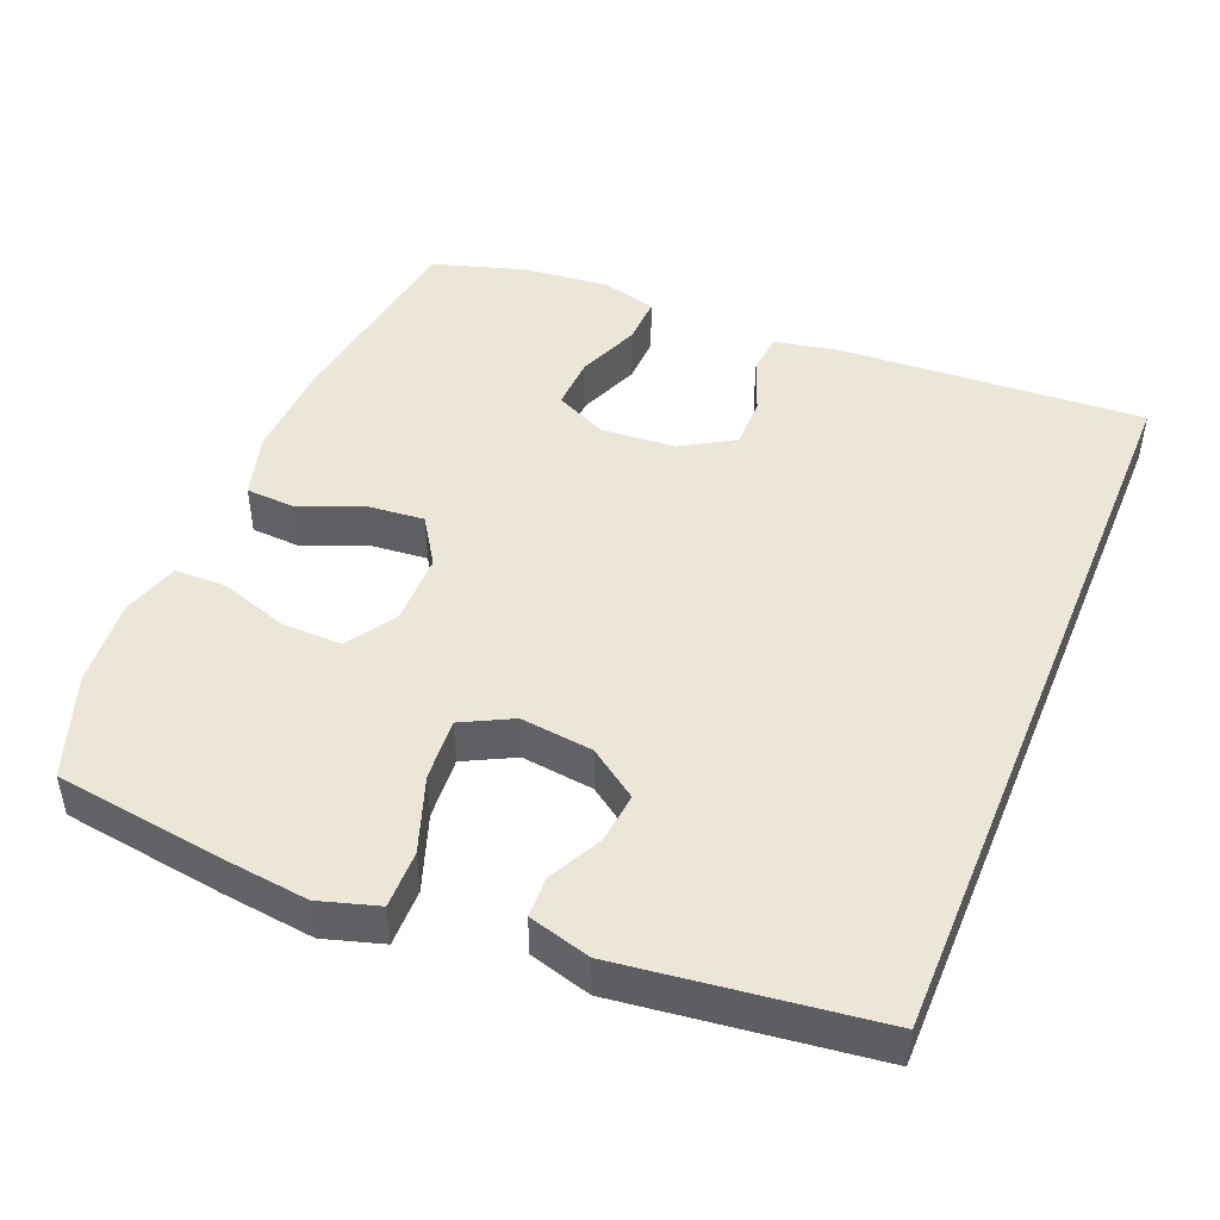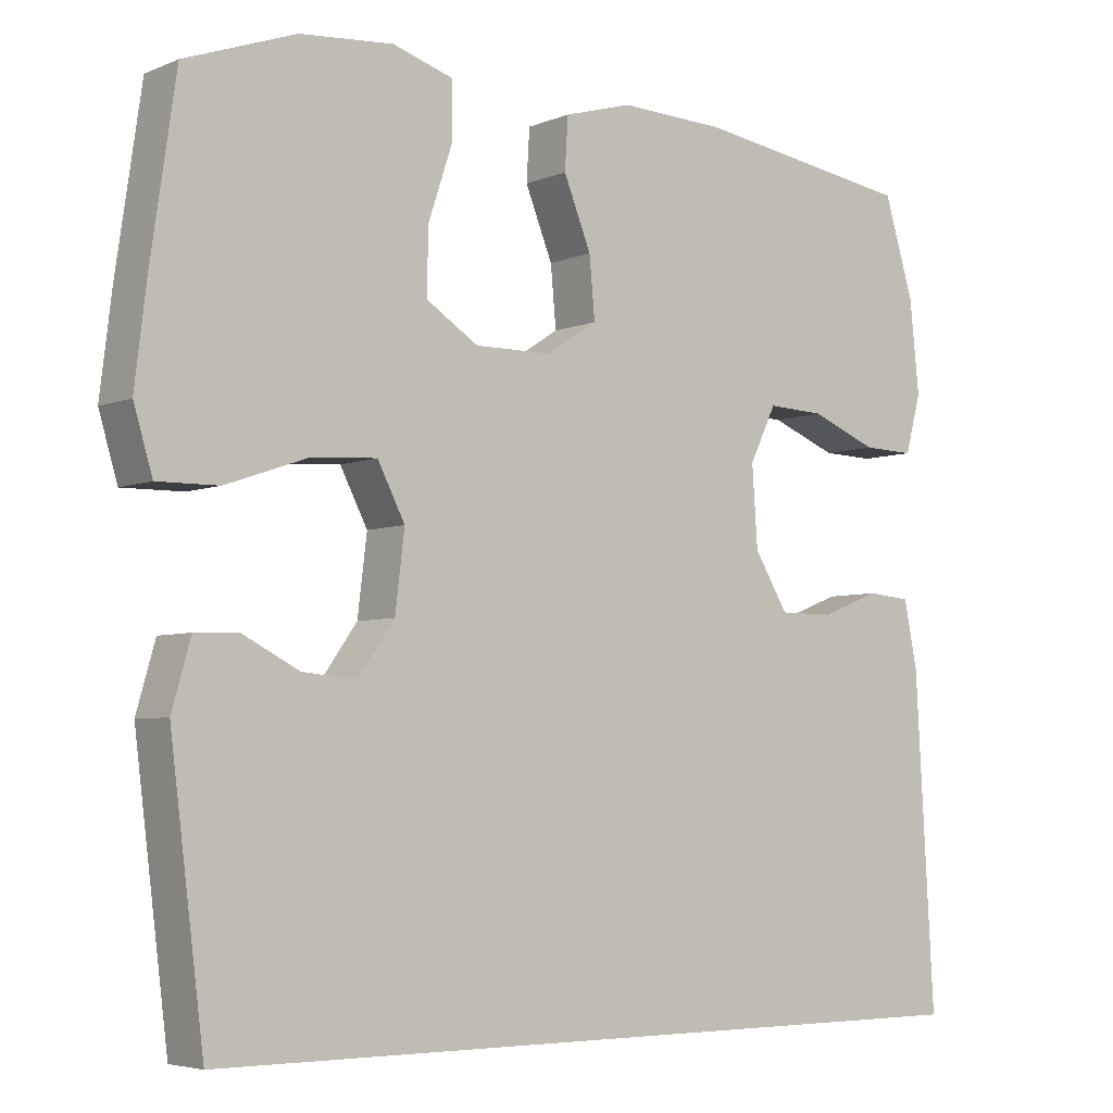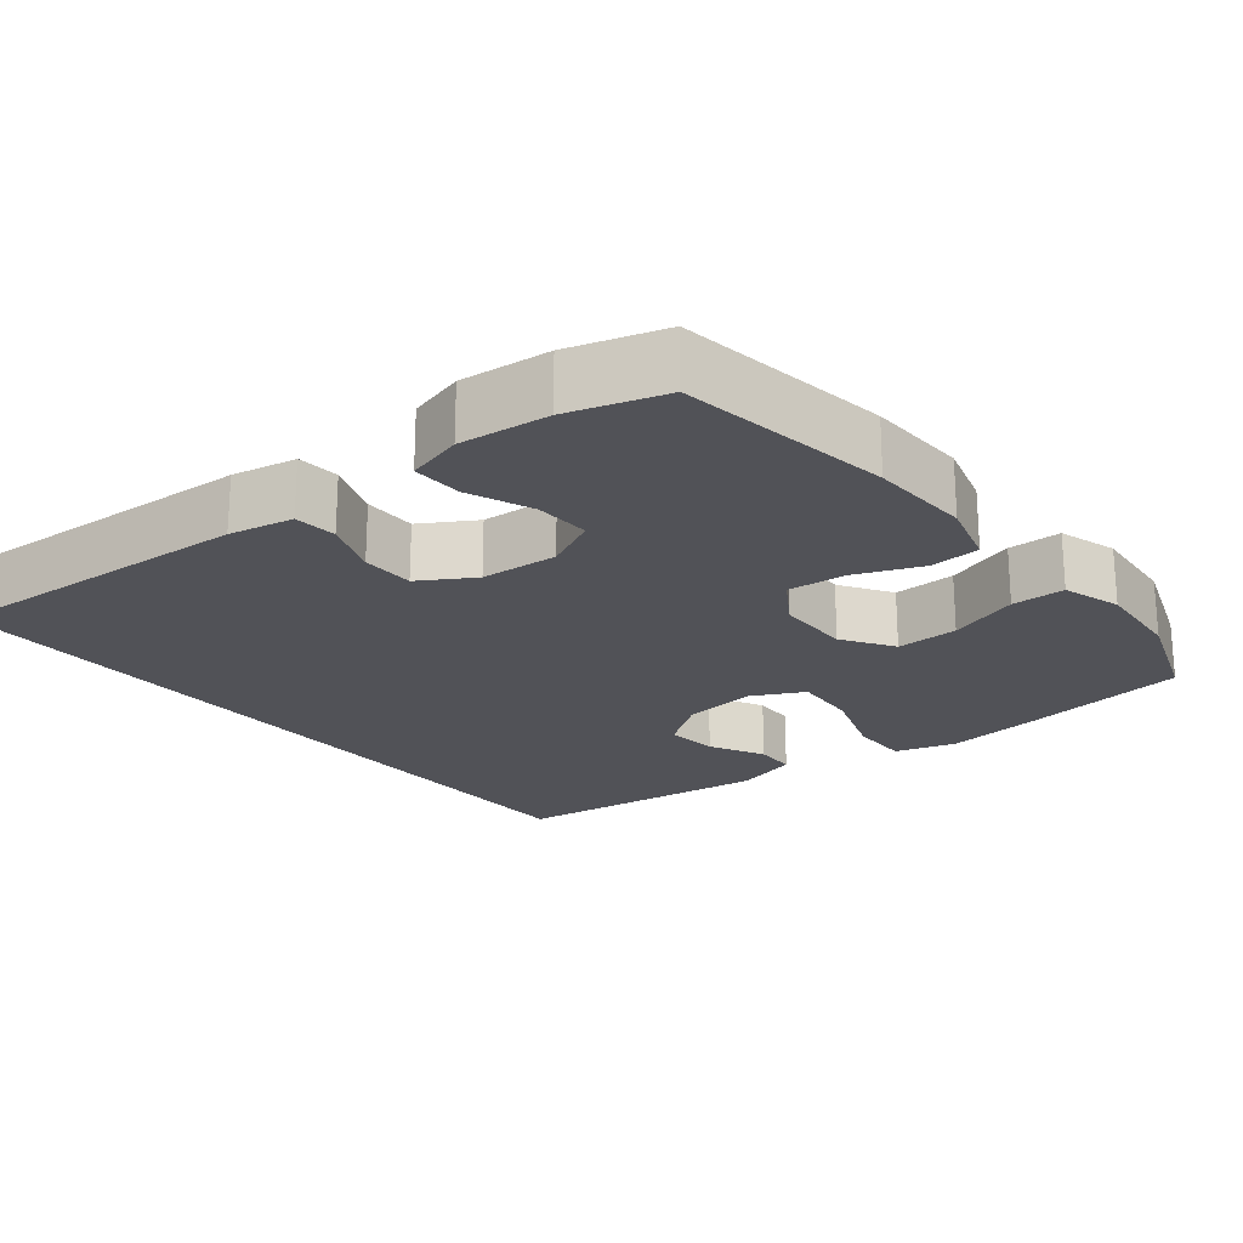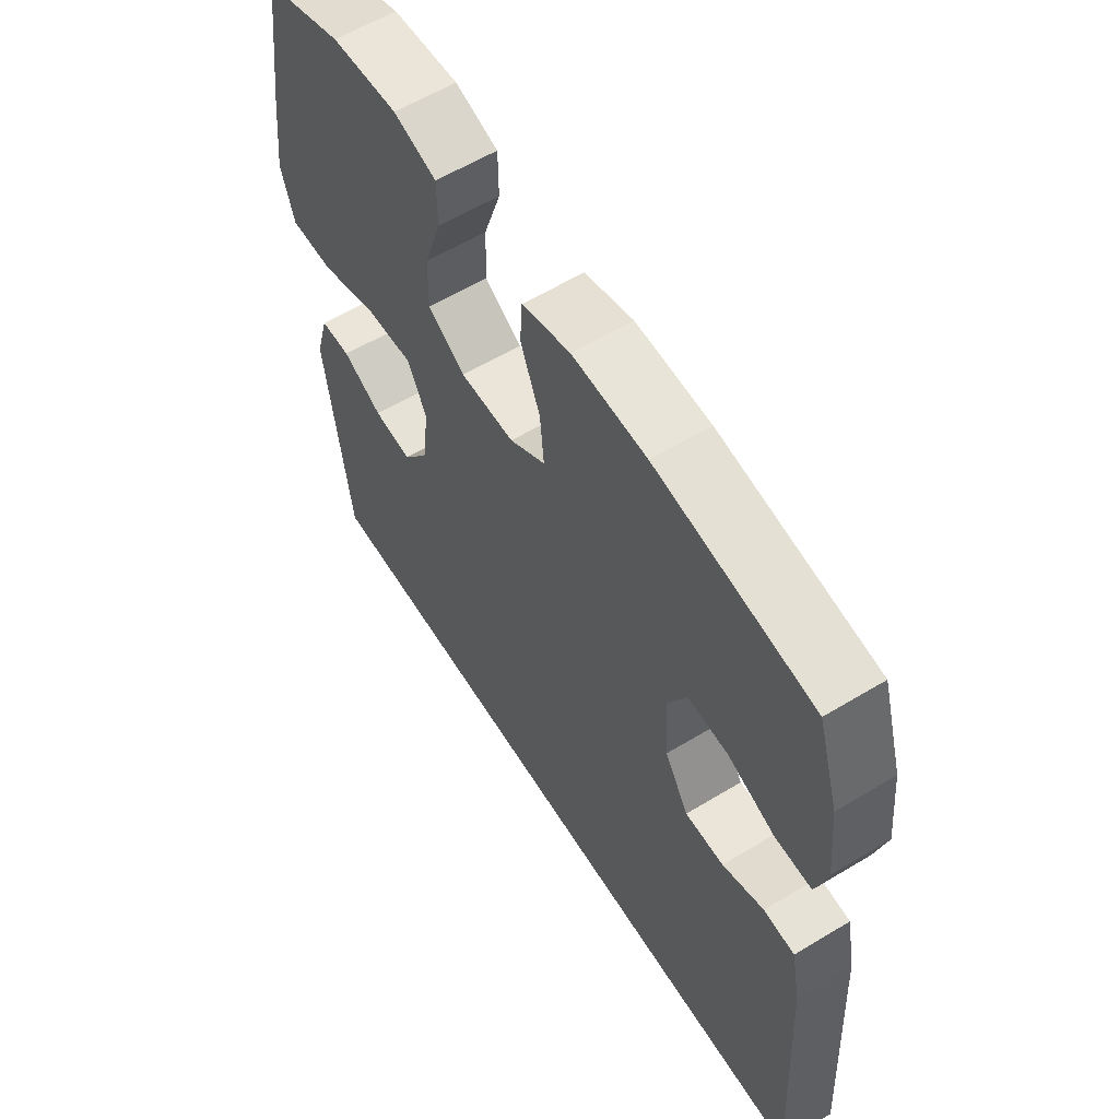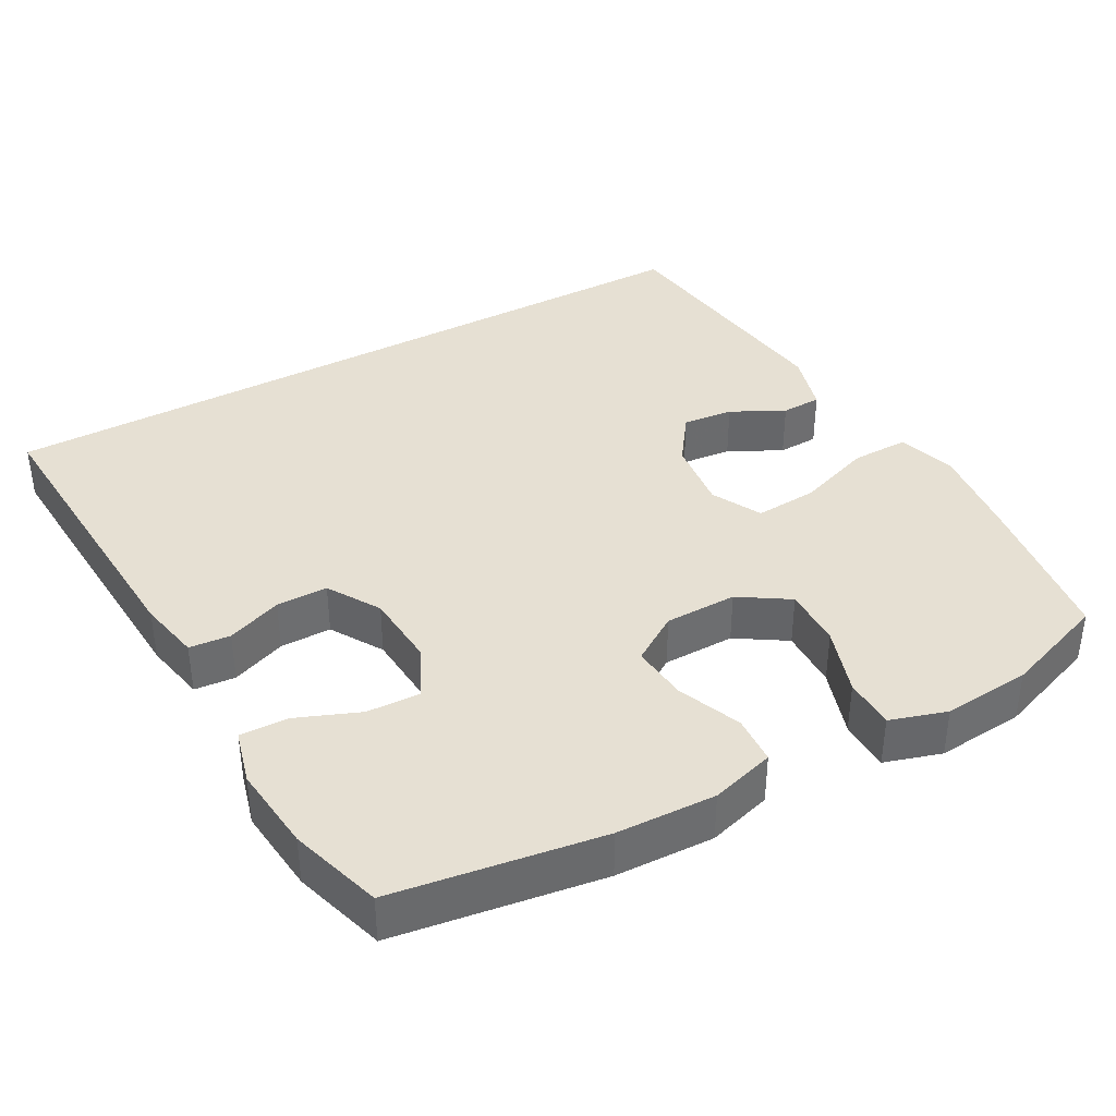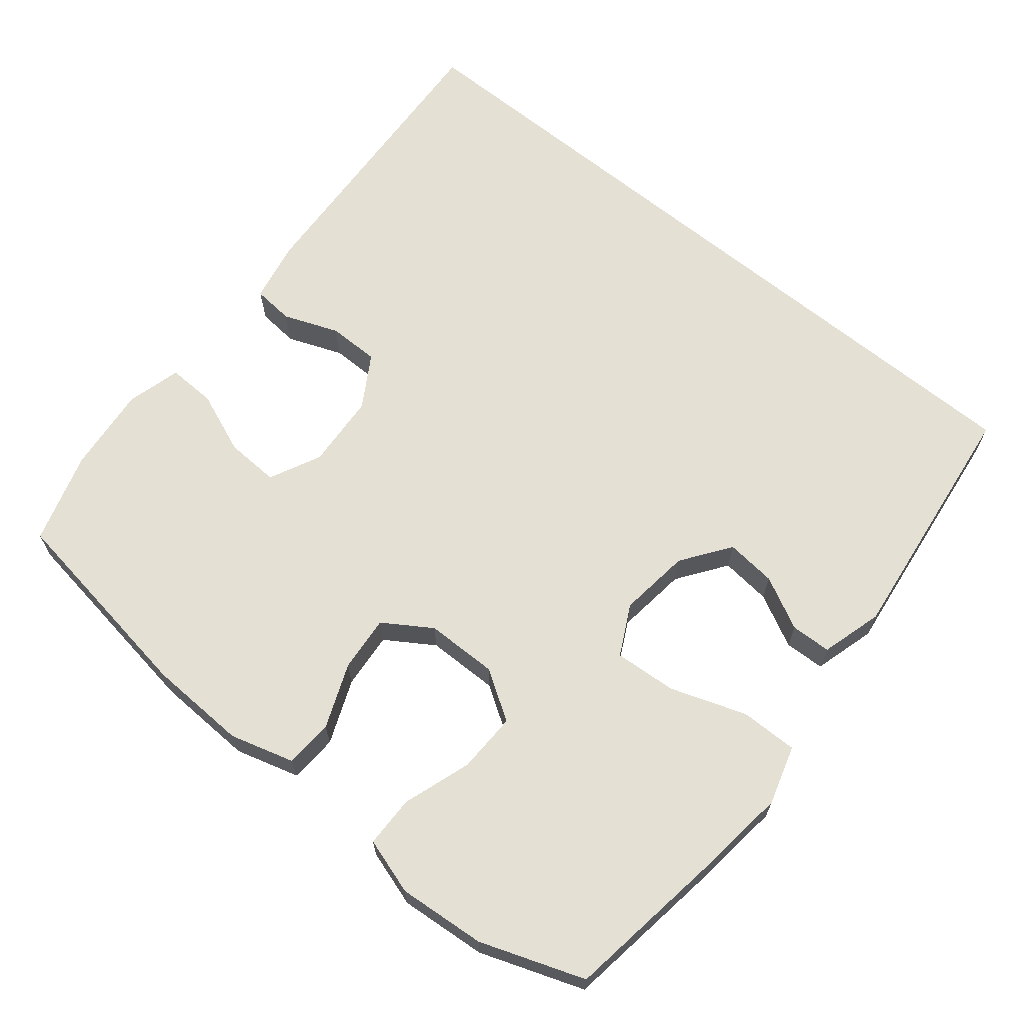
<metadata>
{"format":"obj","ext":"obj","renderer":"f3d","projection":"perspective","resolution":1024,"background":"white","views":[{"elev":46.5,"azim":112.3,"up":"+Y"},{"elev":-4.9,"azim":141.7,"up":"+Z"},{"elev":-21.6,"azim":-51.0,"up":"+Y"},{"elev":59.5,"azim":-121.8,"up":"+Z"},{"elev":38.3,"azim":-29.0,"up":"+Y"},{"elev":66.1,"azim":39.2,"up":"+Y"}]}
</metadata>
<code>
v -0.564 0.07 -0.5
v -0.54 0.07 -0.082
v -0.523 0.07 0.003
v -0.467 0.07 0.008
v -0.392 0.07 -0.021
v -0.322 0.07 -0.021
v -0.279 0.07 0.05
v -0.272 0.07 0.152
v -0.306 0.07 0.222
v -0.379 0.07 0.219
v -0.464 0.07 0.185
v -0.53 0.07 0.183
v -0.55 0.07 0.257
v -0.538 0.07 0.375
v -0.5 0.07 0.5
v -0.218 0.07 0.542
v -0.084 0.07 0.547
v 0.003 0.07 0.522
v 0.007 0.07 0.456
v -0.028 0.07 0.369
v -0.035 0.07 0.292
v 0.03 0.07 0.25
v 0.128 0.07 0.249
v 0.195 0.07 0.292
v 0.193 0.07 0.374
v 0.162 0.07 0.467
v 0.163 0.07 0.537
v 0.24 0.07 0.561
v 0.359 0.07 0.551
v 0.5 0.07 0.5
v 0.532 0.07 0.279
v 0.547 0.07 0.154
v 0.523 0.07 0.074
v 0.445 0.07 0.075
v 0.342 0.07 0.111
v 0.257 0.07 0.117
v 0.222 0.07 0.049
v 0.234 0.07 -0.049
v 0.281 0.07 -0.115
v 0.35 0.07 -0.108
v 0.422 0.07 -0.071
v 0.477 0.07 -0.073
v 0.501 0.07 -0.157
v 0.458 0.07 -0.5
v -0.564 0 -0.5
v -0.54 0 -0.082
v -0.523 0 0.003
v -0.467 0 0.008
v -0.392 0 -0.021
v -0.322 0 -0.021
v -0.279 0 0.05
v -0.272 0 0.152
v -0.306 0 0.222
v -0.379 0 0.219
v -0.464 0 0.185
v -0.53 0 0.183
v -0.55 0 0.257
v -0.538 0 0.375
v -0.5 0 0.5
v -0.218 0 0.542
v -0.084 0 0.547
v 0.003 0 0.522
v 0.007 0 0.456
v -0.028 0 0.369
v -0.035 0 0.292
v 0.03 0 0.25
v 0.128 0 0.249
v 0.195 0 0.292
v 0.193 0 0.374
v 0.162 0 0.467
v 0.163 0 0.537
v 0.24 0 0.561
v 0.359 0 0.551
v 0.5 0 0.5
v 0.532 0 0.279
v 0.547 0 0.154
v 0.523 0 0.074
v 0.445 0 0.075
v 0.342 0 0.111
v 0.257 0 0.117
v 0.222 0 0.049
v 0.234 0 -0.049
v 0.281 0 -0.115
v 0.35 0 -0.108
v 0.422 0 -0.071
v 0.477 0 -0.073
v 0.501 0 -0.157
v 0.458 0 -0.5
f 42 43 44
f 41 42 44
f 40 41 44
f 39 40 44 1
f 38 39 1 2
f 37 38 2
f 36 37 2
f 33 34 35
f 32 33 35
f 31 32 35
f 30 31 35
f 29 30 35
f 28 29 35
f 27 28 35
f 26 27 35
f 25 26 35
f 24 25 35 36
f 23 24 36
f 22 23 36
f 18 19 20
f 17 18 20
f 16 17 20
f 15 16 20
f 14 15 20
f 13 14 20
f 12 13 20
f 11 12 20
f 10 11 20
f 9 10 20 21
f 8 9 21 22
f 2 3 4 5
f 2 5 6
f 36 2 6
f 7 8 22 36
f 6 7 36
f 88 87 86
f 88 86 85
f 88 85 84
f 45 88 84 83
f 46 45 83 82
f 46 82 81
f 46 81 80
f 79 78 77
f 79 77 76
f 79 76 75
f 79 75 74
f 79 74 73
f 79 73 72
f 79 72 71
f 79 71 70
f 79 70 69
f 80 79 69 68
f 80 68 67
f 80 67 66
f 64 63 62
f 64 62 61
f 64 61 60
f 64 60 59
f 64 59 58
f 64 58 57
f 64 57 56
f 64 56 55
f 64 55 54
f 65 64 54 53
f 66 65 53 52
f 49 48 47 46
f 50 49 46
f 50 46 80
f 80 66 52 51
f 80 51 50
f 1 45 46 2
f 2 46 47 3
f 3 47 48 4
f 4 48 49 5
f 5 49 50 6
f 6 50 51 7
f 7 51 52 8
f 8 52 53 9
f 9 53 54 10
f 10 54 55 11
f 11 55 56 12
f 12 56 57 13
f 13 57 58 14
f 14 58 59 15
f 15 59 60 16
f 16 60 61 17
f 17 61 62 18
f 18 62 63 19
f 19 63 64 20
f 20 64 65 21
f 21 65 66 22
f 22 66 67 23
f 23 67 68 24
f 24 68 69 25
f 25 69 70 26
f 26 70 71 27
f 27 71 72 28
f 28 72 73 29
f 29 73 74 30
f 30 74 75 31
f 31 75 76 32
f 32 76 77 33
f 33 77 78 34
f 34 78 79 35
f 35 79 80 36
f 36 80 81 37
f 37 81 82 38
f 38 82 83 39
f 39 83 84 40
f 40 84 85 41
f 41 85 86 42
f 42 86 87 43
f 43 87 88 44
f 44 88 45 1

</code>
